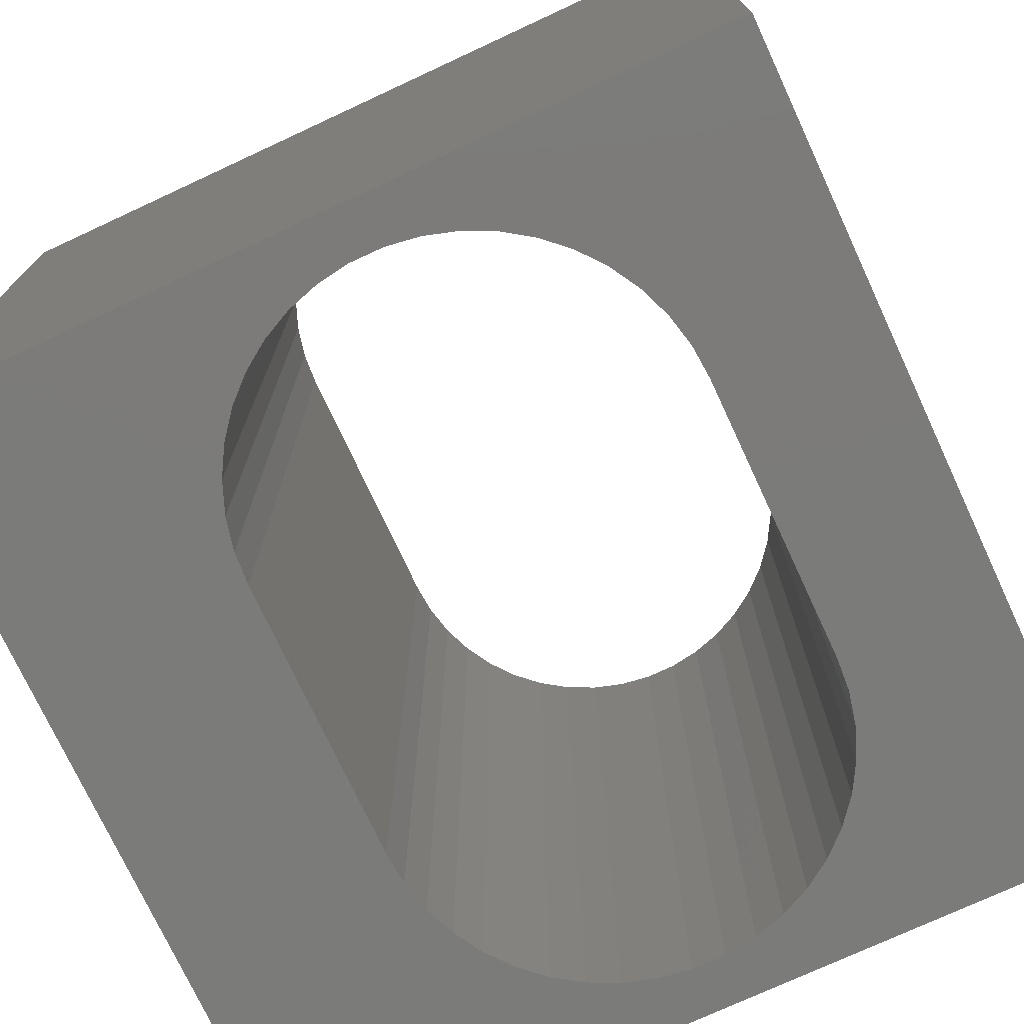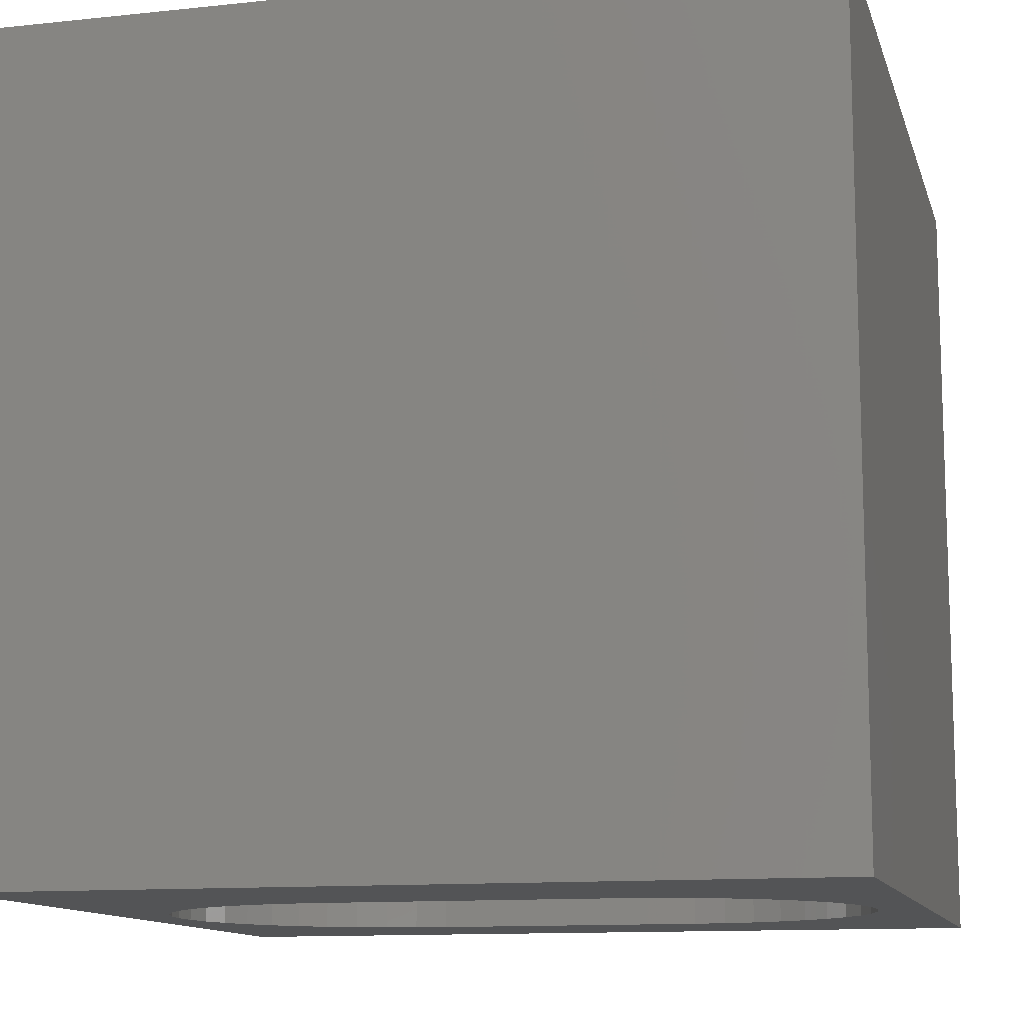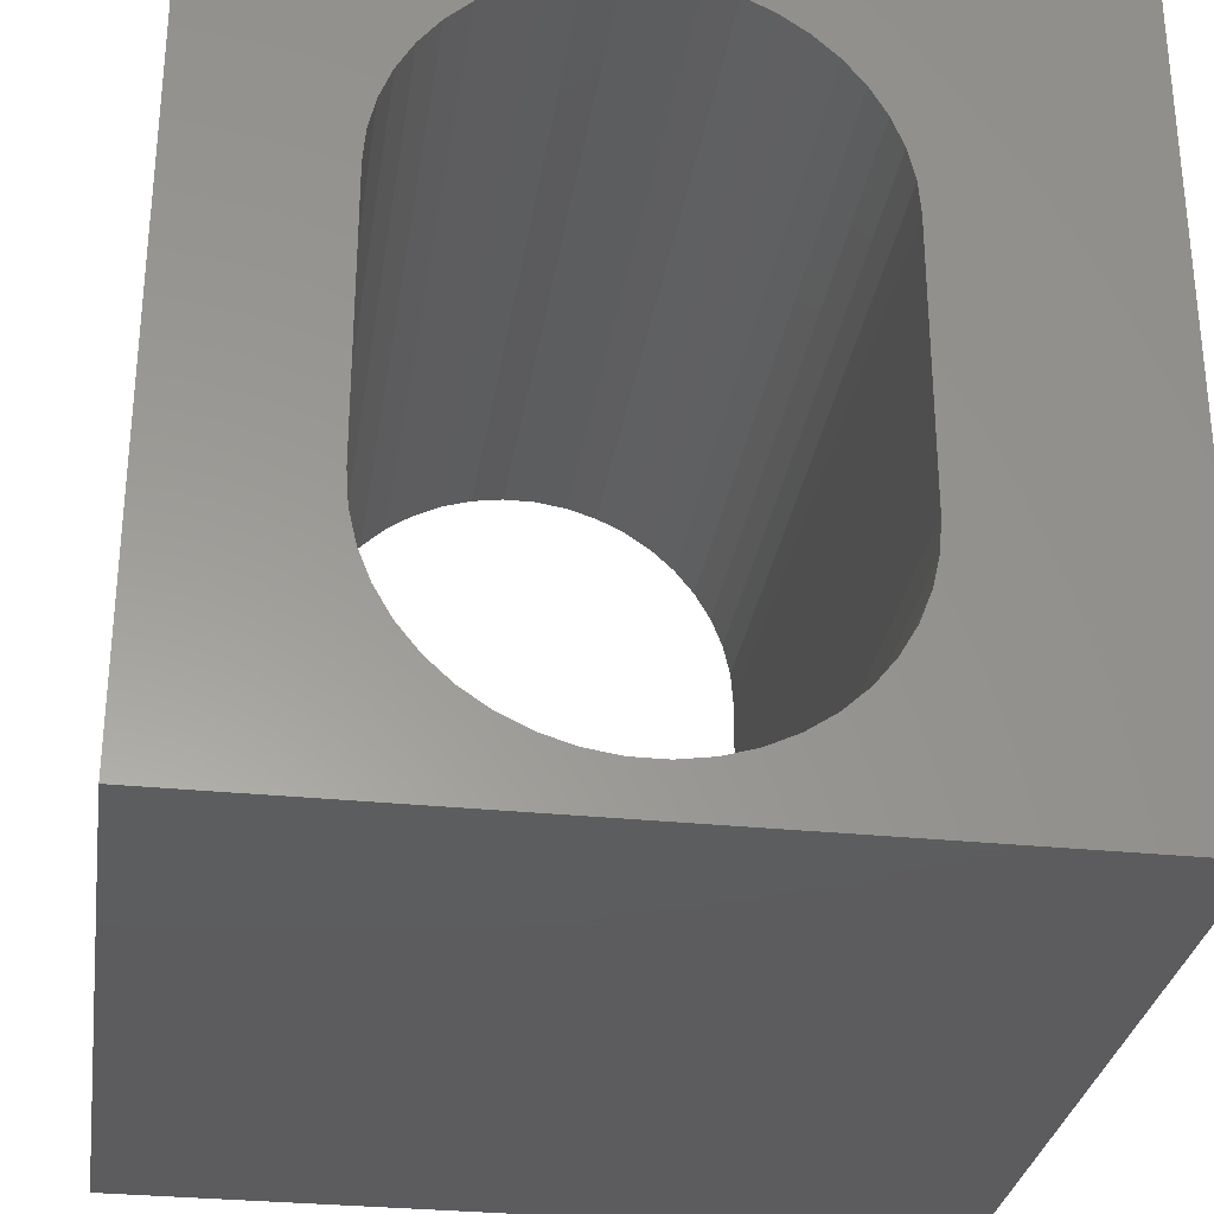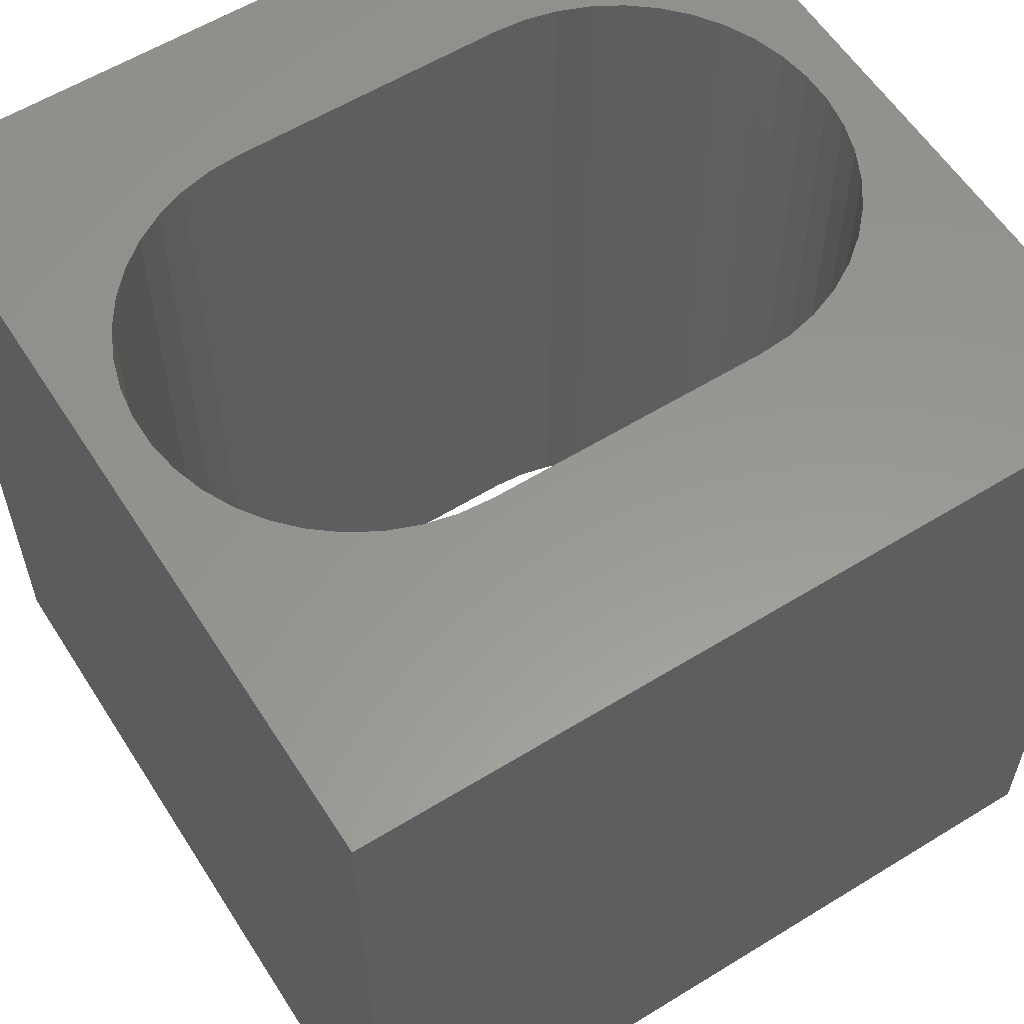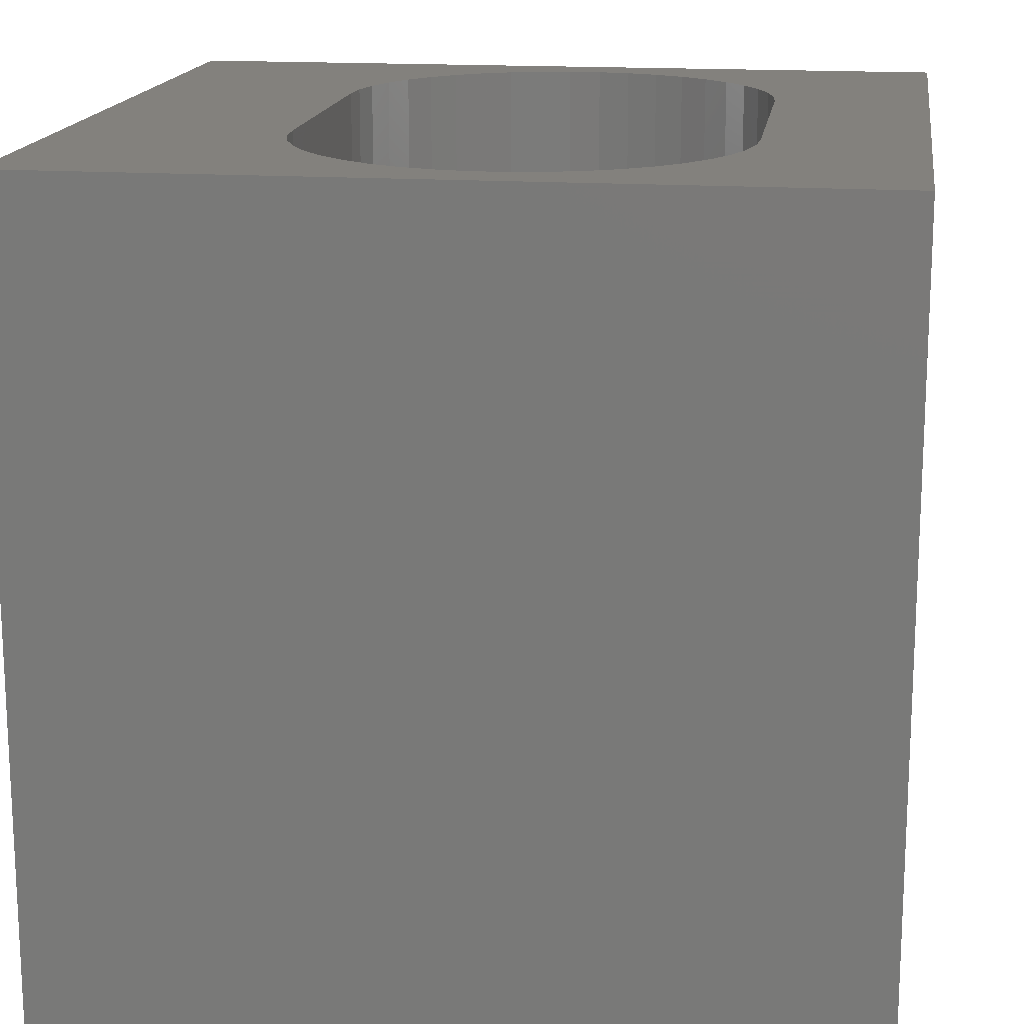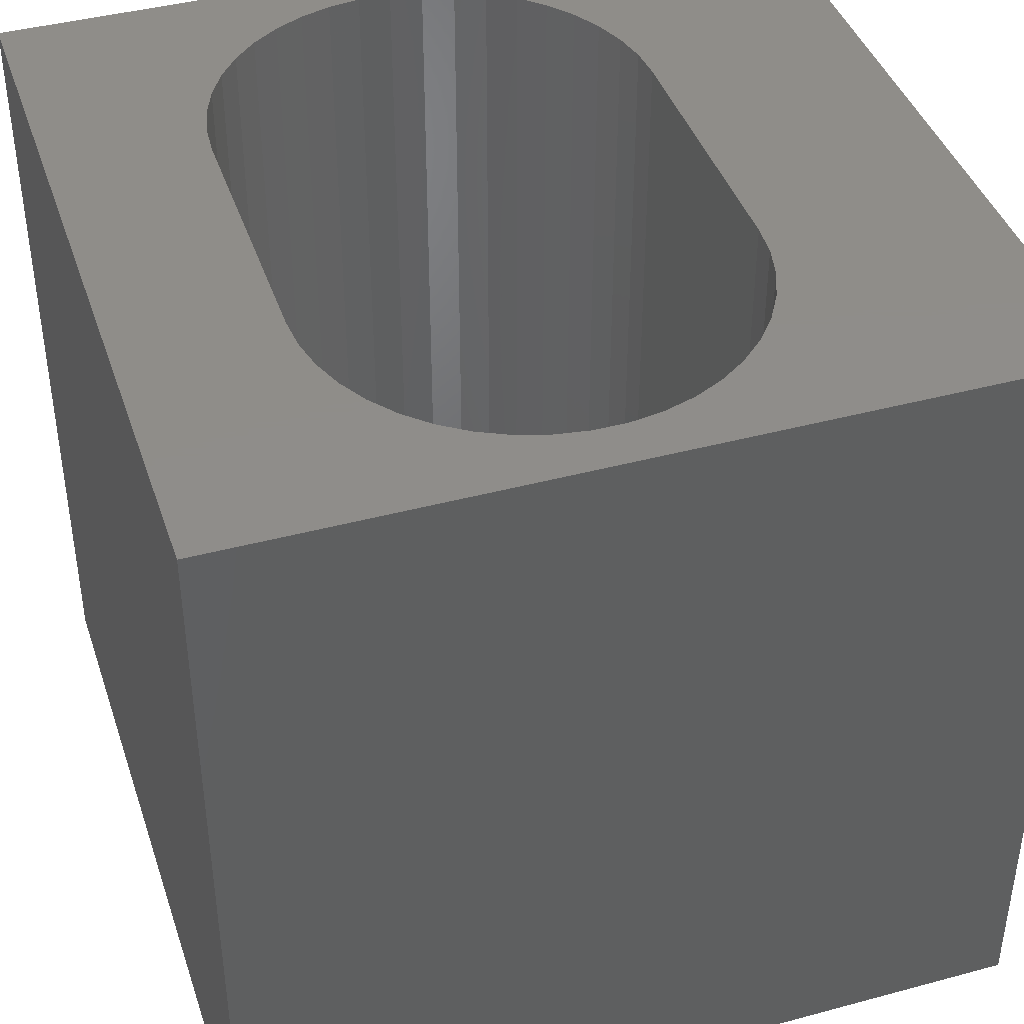
<metadata>
{"format":"stl","ext":"stl","renderer":"f3d","projection":"perspective","resolution":1024,"background":"white","views":[{"elev":-74.5,"azim":-155.1,"up":"+Z"},{"elev":-11.9,"azim":104.3,"up":"+Z"},{"elev":-30.2,"azim":-8.5,"up":"+Y"},{"elev":58.6,"azim":57.6,"up":"+Z"},{"elev":16.2,"azim":-171.9,"up":"+Z"},{"elev":41.7,"azim":-18.0,"up":"+Z"}]}
</metadata>
<code>
# stl→obj: 96 verts, 192 faces
v 0 10 10
v 0 10 0
v 0 0 10
v 0 0 0
v 4.019 0.6549 10
v 3.633 0.7741 10
v 6.605 8.545 10
v 6.857 8.229 10
v 10 10 10
v 7.059 7.878 10
v 7.207 7.502 10
v 10 0 10
v 7.297 2.89 10
v 7.207 2.495 10
v 7.059 2.119 10
v 6.857 1.769 10
v 6.605 1.452 10
v 7.297 7.108 10
v 7.327 6.704 10
v 7.327 3.293 10
v 6.308 1.177 10
v 5.974 0.9496 10
v 5.61 0.7741 10
v 5.61 9.223 10
v 5.974 9.048 10
v 6.308 8.82 10
v 2.934 8.82 10
v 3.268 9.048 10
v 3.633 9.223 10
v 4.019 9.342 10
v 1.945 7.108 10
v 2.035 7.502 10
v 2.183 7.878 10
v 4.419 9.403 10
v 4.823 9.403 10
v 5.223 9.342 10
v 3.268 0.9496 10
v 2.934 1.177 10
v 2.638 1.452 10
v 5.223 0.6549 10
v 4.823 0.5946 10
v 4.419 0.5946 10
v 2.385 8.229 10
v 2.638 8.545 10
v 2.385 1.769 10
v 2.183 2.119 10
v 2.035 2.495 10
v 1.945 2.89 10
v 1.915 3.293 10
v 1.915 6.704 10
v 10 10 0
v 10 0 0
v 4.019 9.342 0
v 3.633 9.223 0
v 2.638 1.452 0
v 2.934 1.177 0
v 5.974 9.048 0
v 5.61 9.223 0
v 3.268 9.048 0
v 2.934 8.82 0
v 2.638 8.545 0
v 1.945 2.89 0
v 2.035 2.495 0
v 5.61 0.7741 0
v 5.974 0.9496 0
v 6.308 1.177 0
v 6.605 1.452 0
v 7.297 7.108 0
v 7.207 7.502 0
v 7.059 7.878 0
v 6.857 8.229 0
v 6.605 8.545 0
v 6.308 8.82 0
v 5.223 9.342 0
v 4.823 9.403 0
v 4.419 9.403 0
v 3.268 0.9496 0
v 3.633 0.7741 0
v 4.019 0.6549 0
v 6.857 1.769 0
v 7.059 2.119 0
v 7.207 2.495 0
v 2.385 8.229 0
v 2.183 7.878 0
v 2.035 7.502 0
v 1.945 7.108 0
v 1.915 6.704 0
v 1.915 3.293 0
v 2.183 2.119 0
v 2.385 1.769 0
v 4.419 0.5946 0
v 4.823 0.5946 0
v 5.223 0.6549 0
v 7.297 2.89 0
v 7.327 3.293 0
v 7.327 6.704 0
f 1 2 3
f 3 2 4
f 5 6 3
f 7 8 9
f 9 8 10
f 9 10 11
f 12 13 14
f 14 15 12
f 12 15 16
f 12 16 17
f 11 18 9
f 9 18 19
f 9 19 12
f 12 19 20
f 12 20 13
f 17 21 12
f 12 21 22
f 12 22 23
f 24 25 9
f 9 25 26
f 9 26 7
f 27 28 1
f 1 28 29
f 1 29 30
f 31 32 1
f 1 32 33
f 30 34 1
f 1 34 35
f 1 35 9
f 9 35 36
f 9 36 24
f 6 37 3
f 3 37 38
f 3 38 39
f 23 40 12
f 12 40 41
f 12 41 3
f 3 41 42
f 3 42 5
f 33 43 1
f 1 43 44
f 1 44 27
f 39 45 3
f 3 45 46
f 3 46 47
f 47 48 3
f 3 48 49
f 3 49 1
f 1 49 50
f 1 50 31
f 51 9 52
f 52 9 12
f 53 54 2
f 55 56 4
f 51 57 58
f 54 59 2
f 2 59 60
f 2 60 61
f 4 62 63
f 64 65 52
f 52 65 66
f 52 66 67
f 68 69 51
f 51 69 70
f 51 70 71
f 71 72 51
f 51 72 73
f 51 73 57
f 58 74 51
f 51 74 75
f 51 75 2
f 2 75 76
f 2 76 53
f 56 77 4
f 4 77 78
f 4 78 79
f 67 80 52
f 52 80 81
f 52 81 82
f 61 83 2
f 2 83 84
f 2 84 85
f 85 86 2
f 2 86 87
f 2 87 4
f 4 87 88
f 4 88 62
f 63 89 4
f 4 89 90
f 4 90 55
f 79 91 4
f 4 91 92
f 4 92 52
f 52 92 93
f 52 93 64
f 82 94 52
f 52 94 95
f 52 95 51
f 51 95 96
f 51 96 68
f 9 51 1
f 1 51 2
f 52 12 4
f 4 12 3
f 88 49 48
f 88 48 62
f 62 48 47
f 62 47 63
f 63 47 46
f 63 46 89
f 89 46 45
f 89 45 90
f 90 45 39
f 90 39 55
f 55 39 38
f 55 38 56
f 56 38 37
f 56 37 77
f 77 37 6
f 77 6 78
f 78 6 5
f 78 5 79
f 79 5 42
f 79 42 91
f 91 42 41
f 91 41 92
f 92 41 40
f 92 40 93
f 93 40 23
f 93 23 64
f 64 23 22
f 64 22 65
f 65 22 21
f 65 21 66
f 66 21 17
f 66 17 67
f 67 17 16
f 67 16 80
f 80 16 15
f 80 15 81
f 81 15 14
f 81 14 82
f 82 14 13
f 82 13 94
f 94 13 20
f 94 20 95
f 88 87 49
f 49 87 50
f 96 19 18
f 96 18 68
f 68 18 11
f 68 11 69
f 69 11 10
f 69 10 70
f 70 10 8
f 70 8 71
f 71 8 7
f 71 7 72
f 72 7 26
f 72 26 73
f 73 26 25
f 73 25 57
f 57 25 24
f 57 24 58
f 58 24 36
f 58 36 74
f 74 36 35
f 74 35 75
f 75 35 34
f 75 34 76
f 76 34 30
f 76 30 53
f 53 30 29
f 53 29 54
f 54 29 28
f 54 28 59
f 59 28 27
f 59 27 60
f 60 27 44
f 60 44 61
f 61 44 43
f 61 43 83
f 83 43 33
f 83 33 84
f 84 33 32
f 84 32 85
f 85 32 31
f 85 31 86
f 86 31 50
f 86 50 87
f 96 95 19
f 19 95 20

</code>
